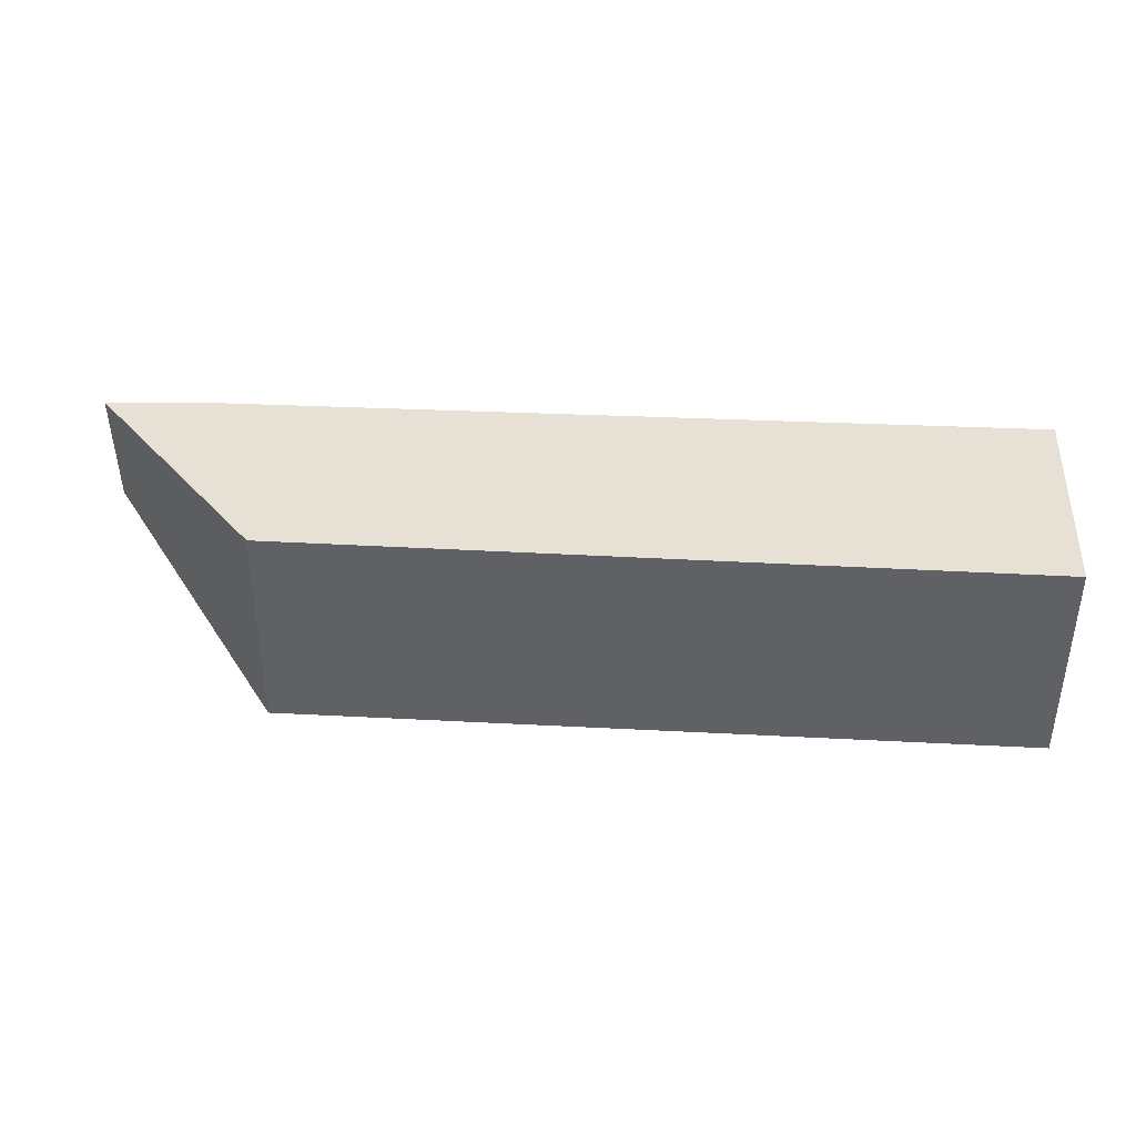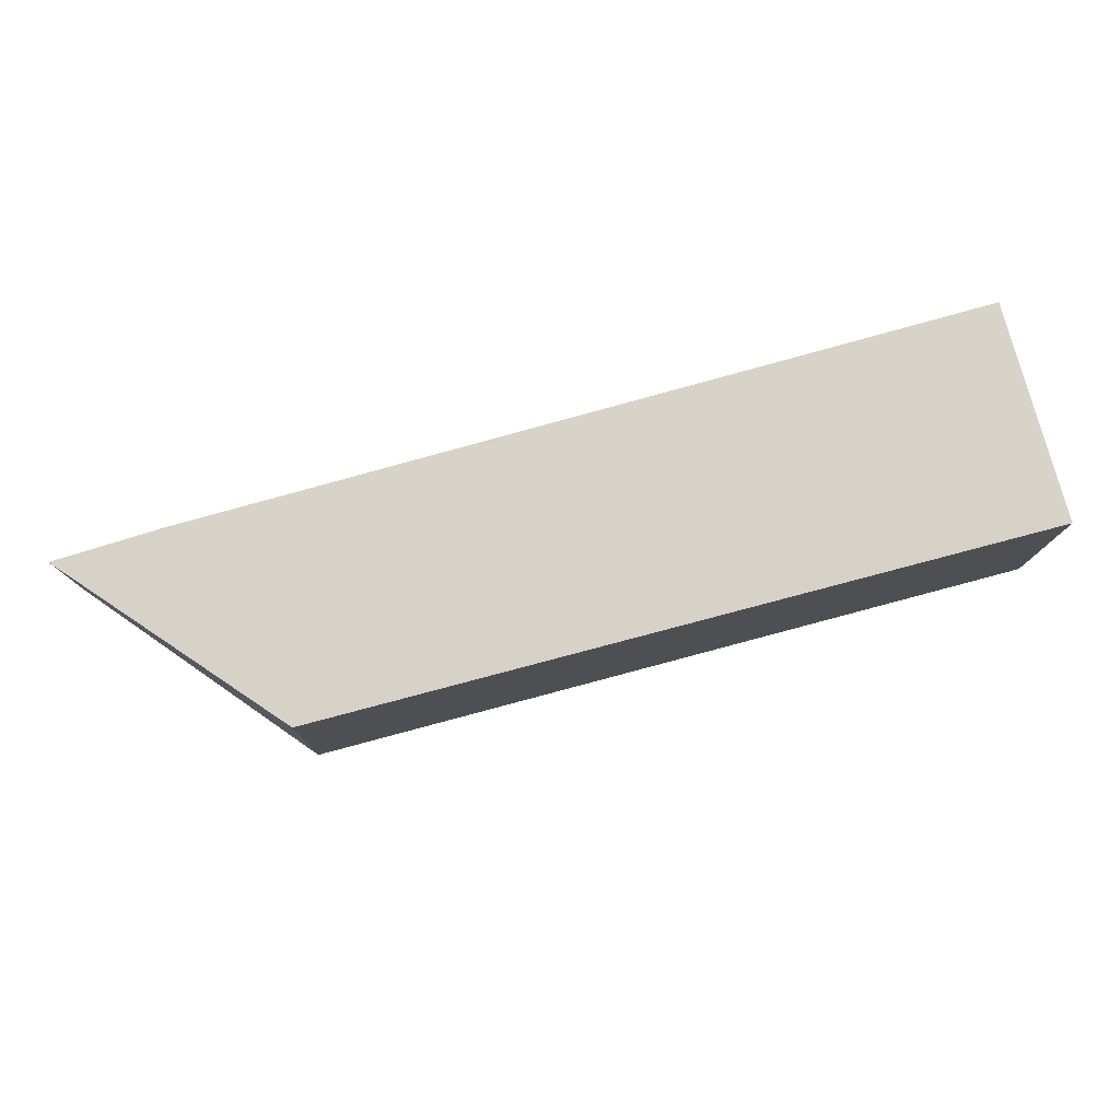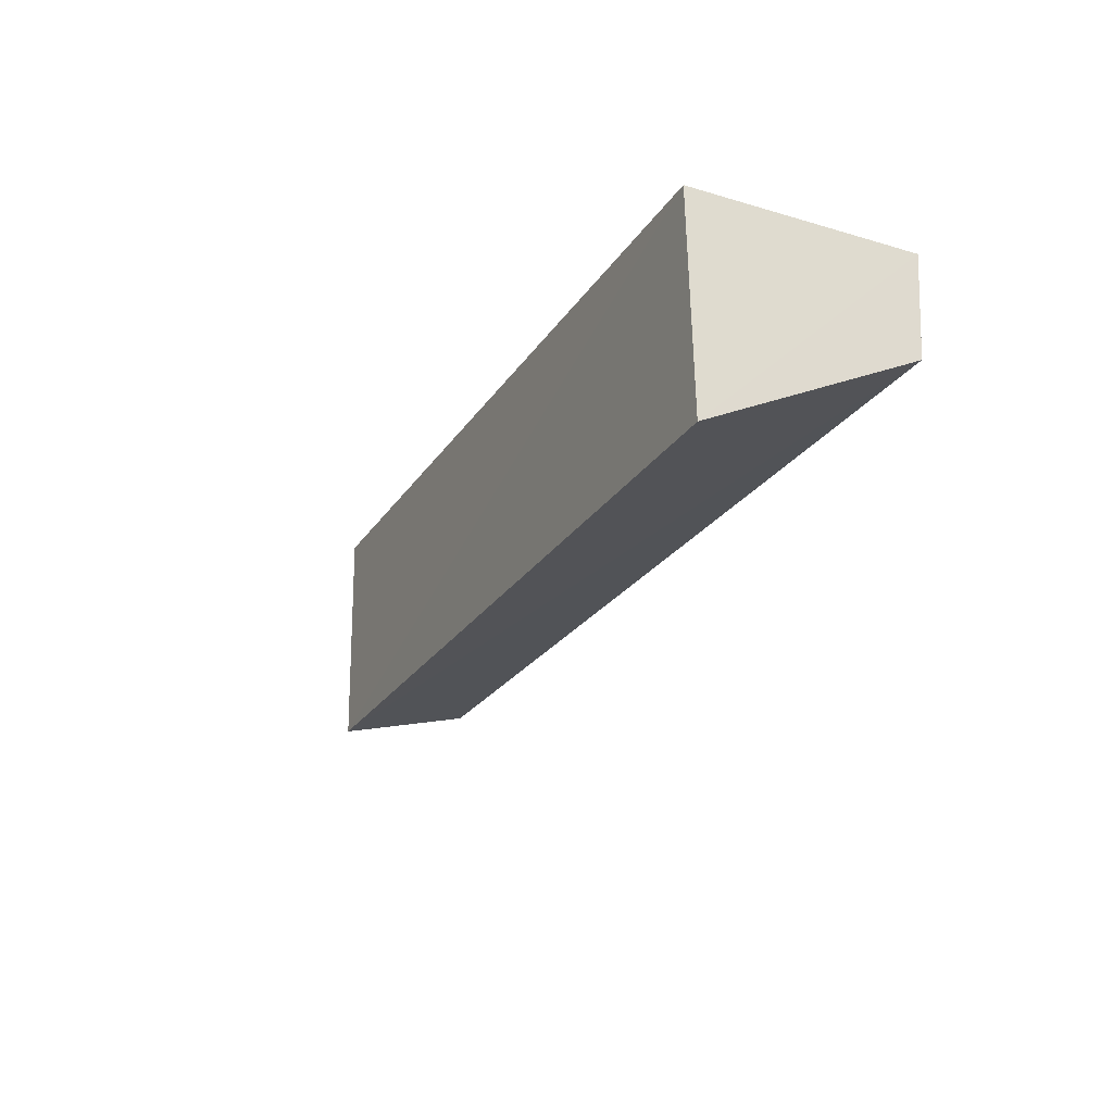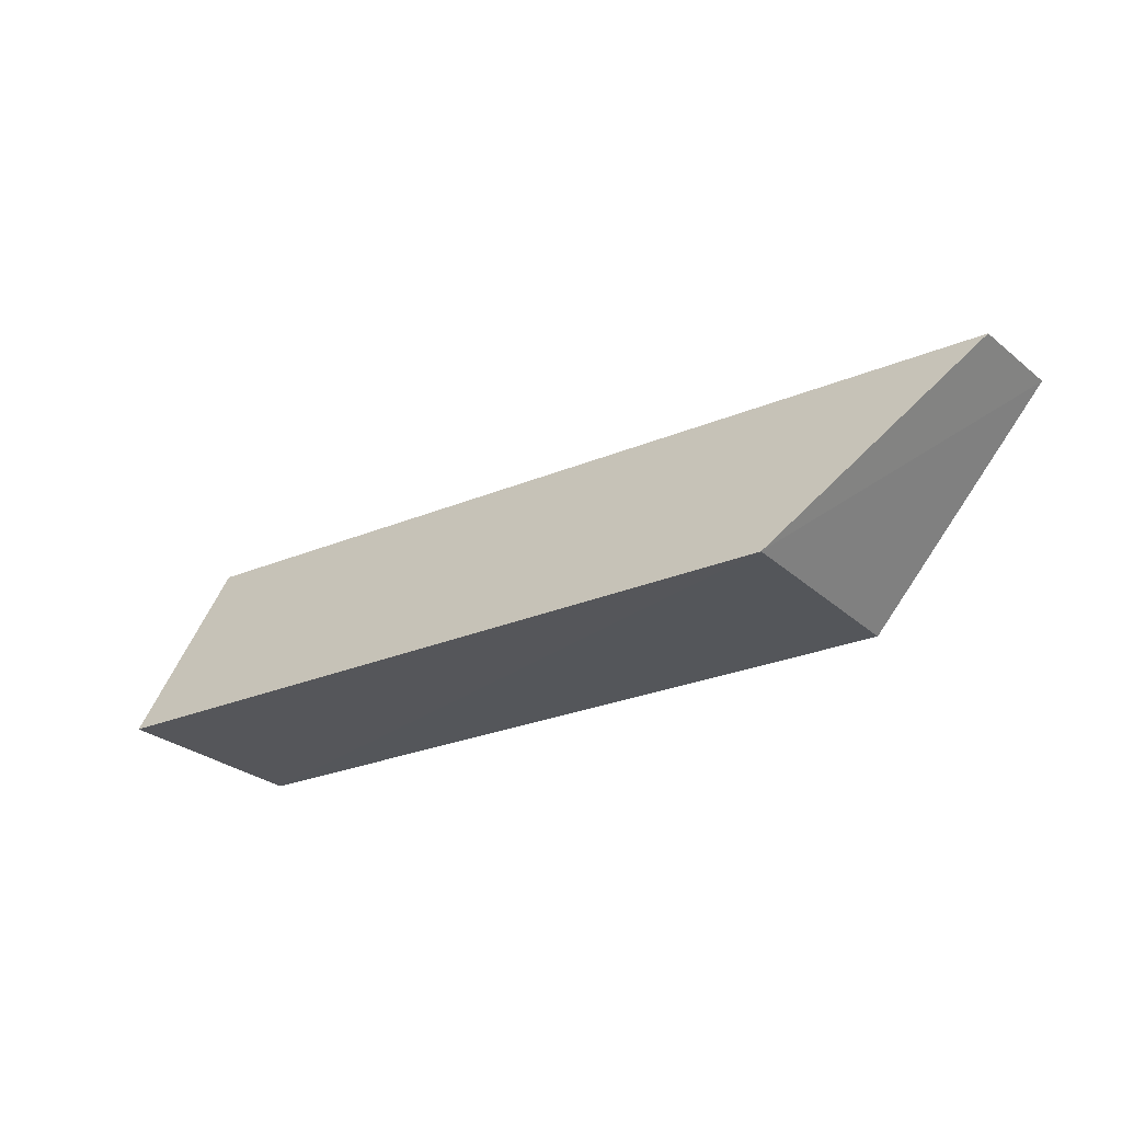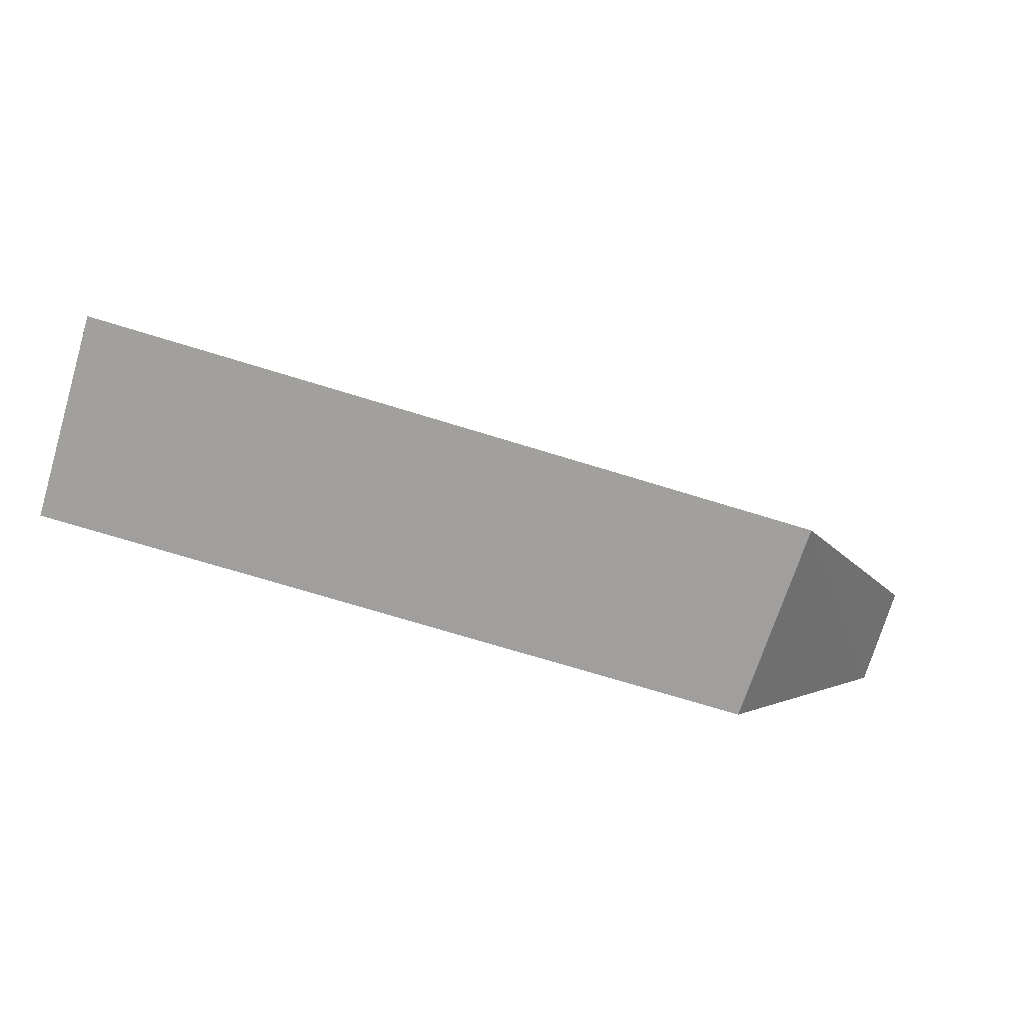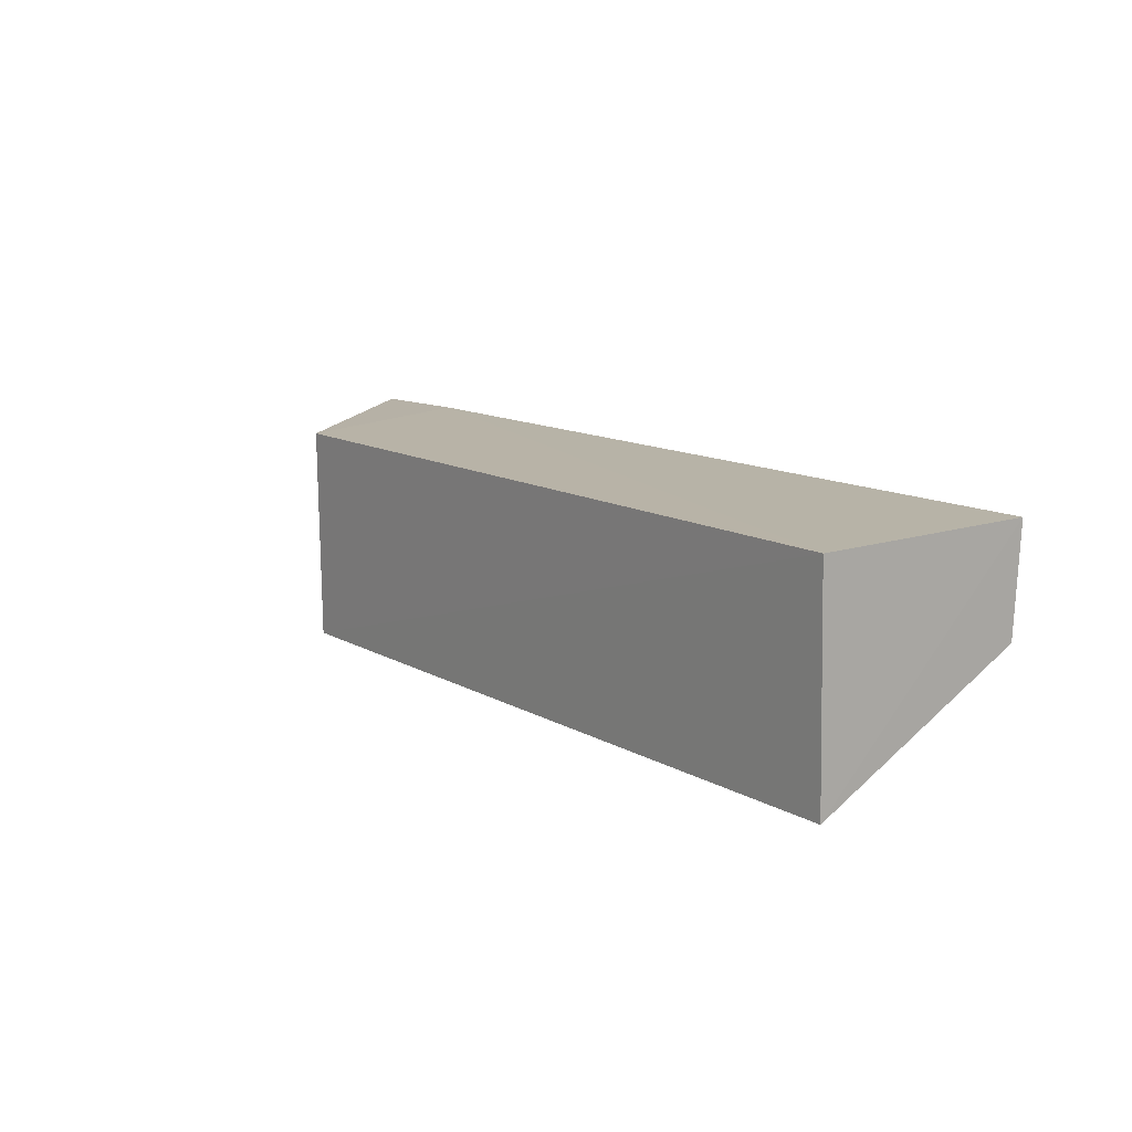
<metadata>
{"format":"obj","ext":"obj","renderer":"f3d","projection":"perspective","resolution":1024,"background":"white","views":[{"elev":38.9,"azim":-176.0,"up":"+Y"},{"elev":76.9,"azim":165.1,"up":"+Y"},{"elev":-25.1,"azim":-115.8,"up":"+Y"},{"elev":-25.0,"azim":35.6,"up":"+Z"},{"elev":-70.4,"azim":-17.3,"up":"+Z"},{"elev":12.5,"azim":-127.2,"up":"+Y"}]}
</metadata>
<code>
v 0.03355 -0.01114 0.1297
v 0.03332 -0.01721 0.1296
v 0.02331 -0.01114 0.1181
v -0.01836 -0.01114 0.1181
v -0.01837 -0.01109 0.1306
v 0.02342 -0.02315 0.1182
v 0.02723 -0.01104 0.1299
v -0.01841 -0.02306 0.1183
v 0.02723 -0.01694 0.1297
v 0.03322 -0.01113 0.1297
v -0.01836 -0.01693 0.1303
f 6 4 3
f 6 1 2
f 6 3 1
f 7 1 3
f 7 3 4
f 7 4 5
f 8 5 4
f 8 4 6
f 9 7 5
f 9 2 7
f 10 7 2
f 10 2 1
f 10 1 7
f 11 8 6
f 11 6 2
f 11 2 9
f 11 9 5
f 11 5 8

</code>
